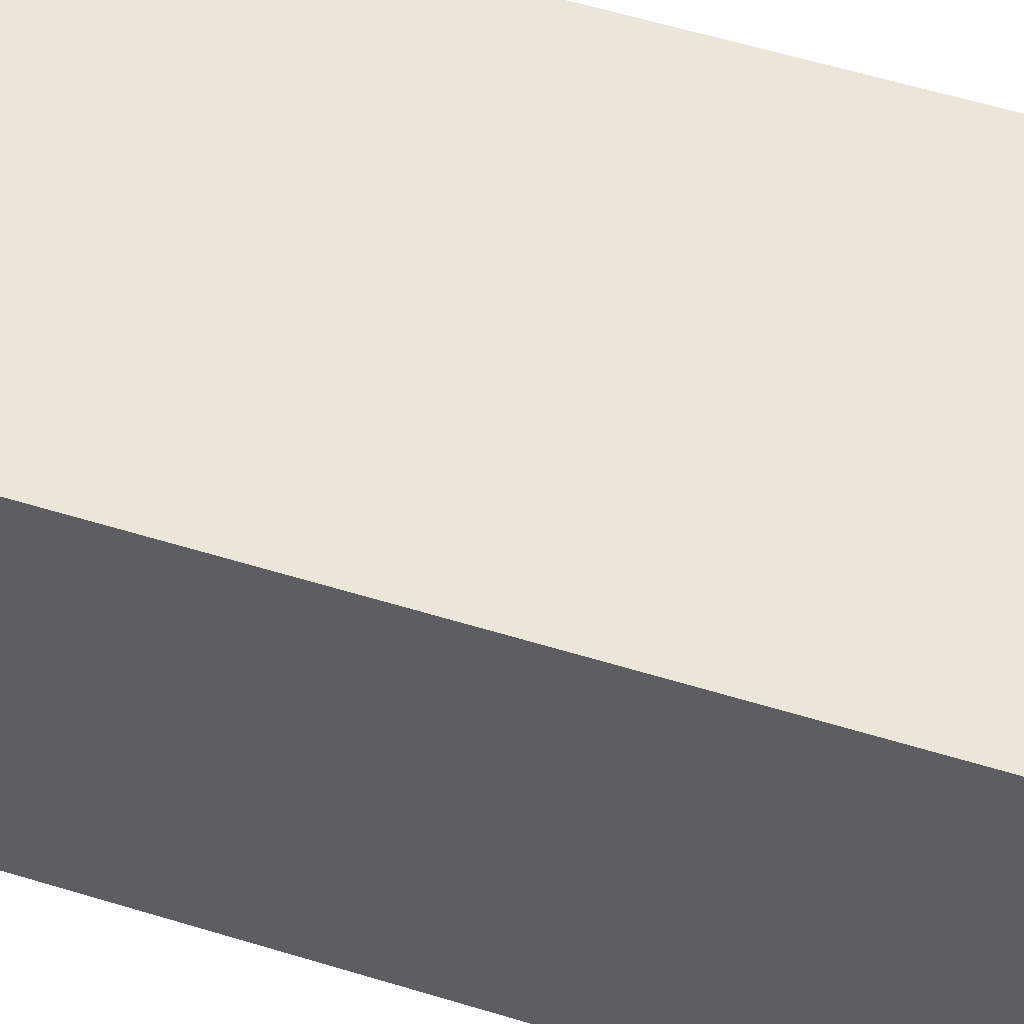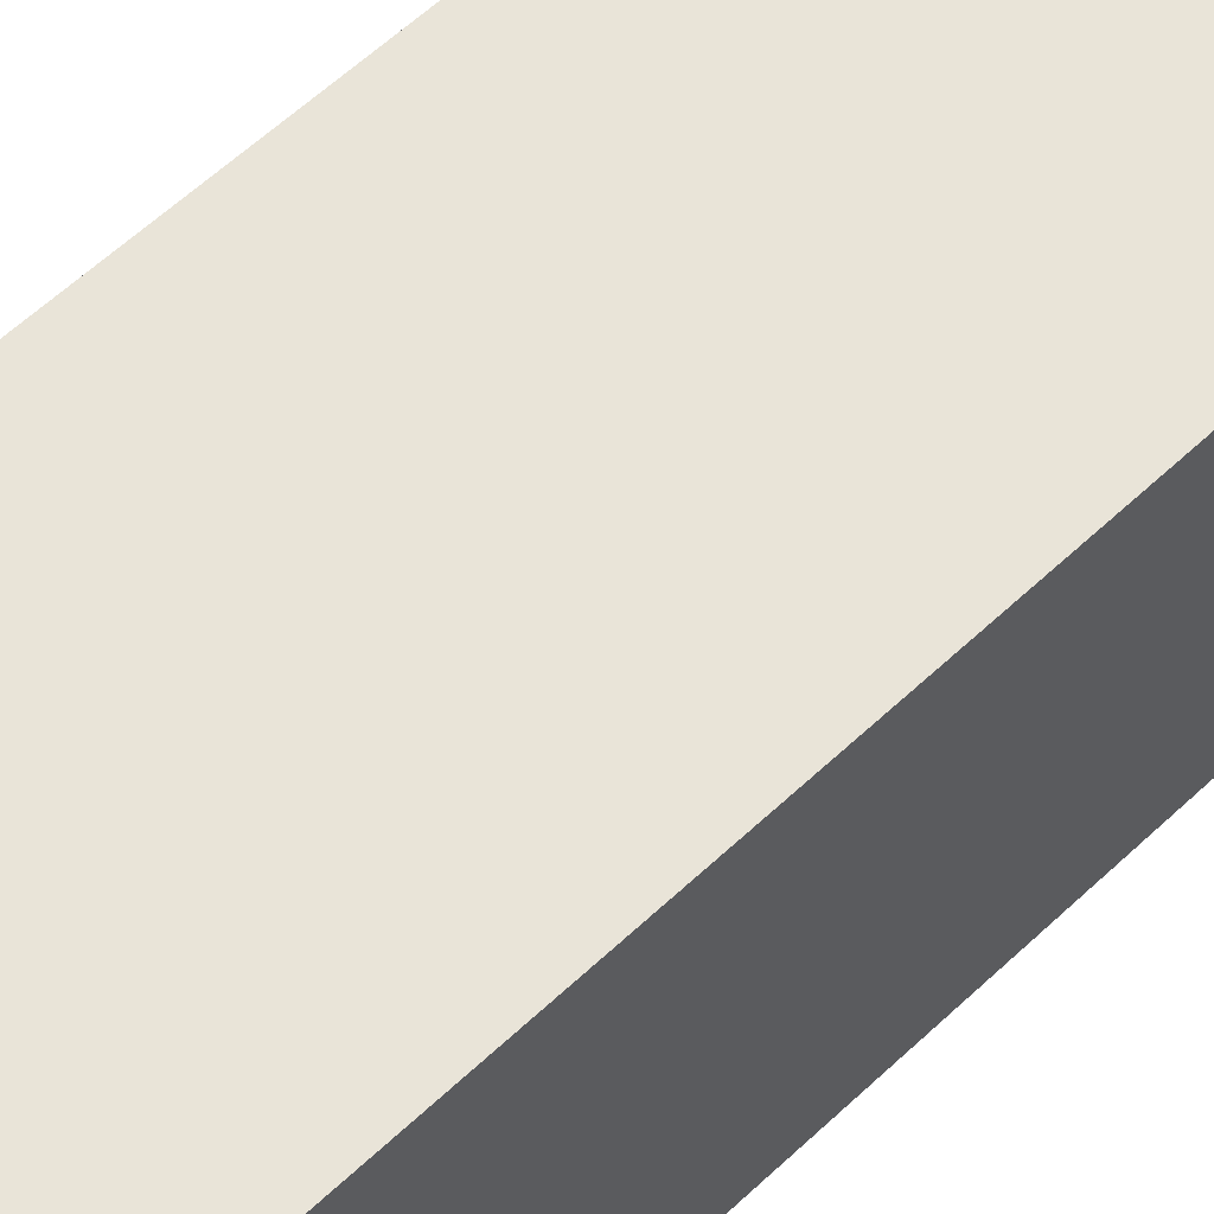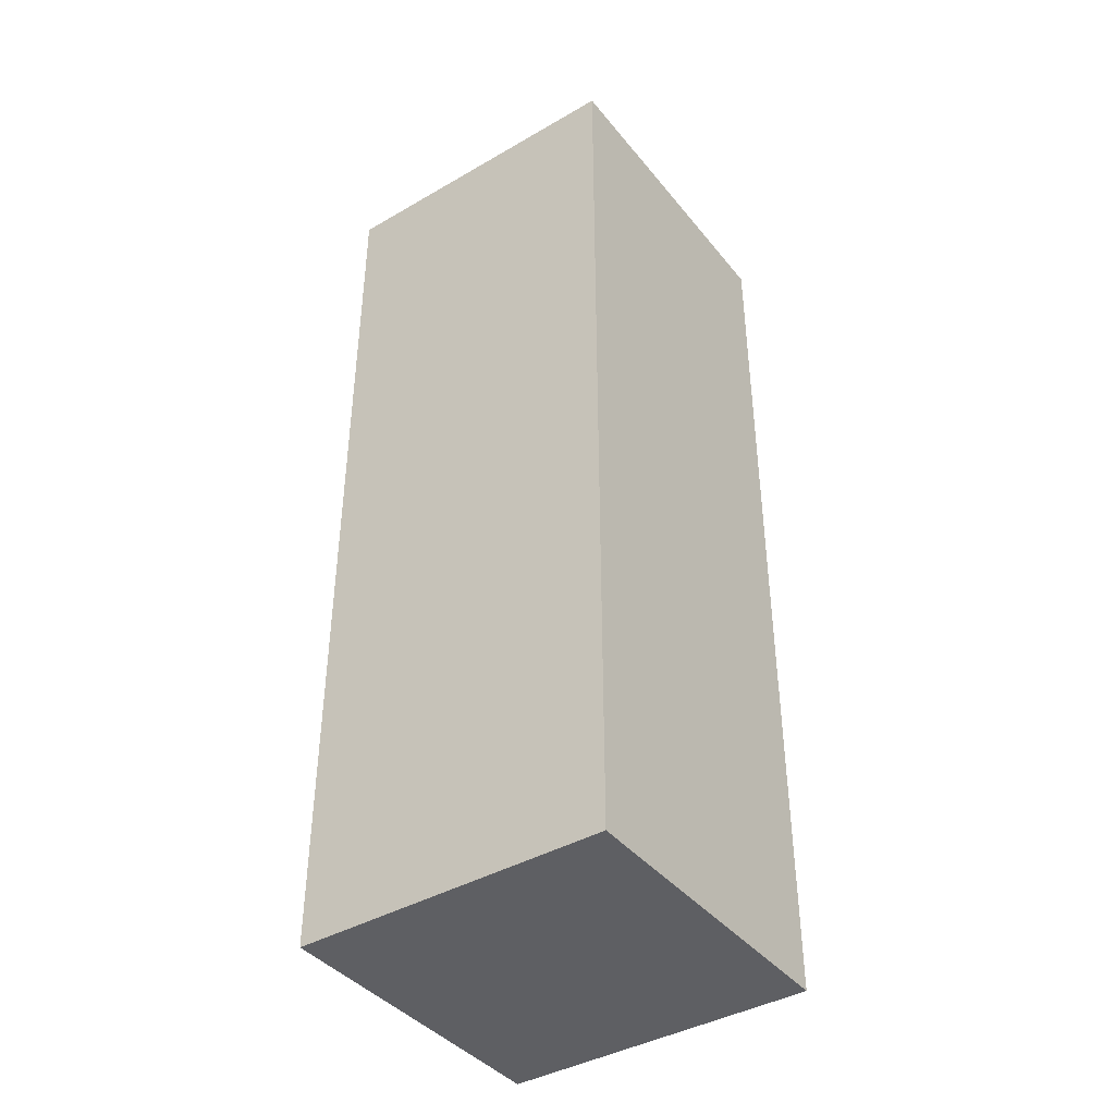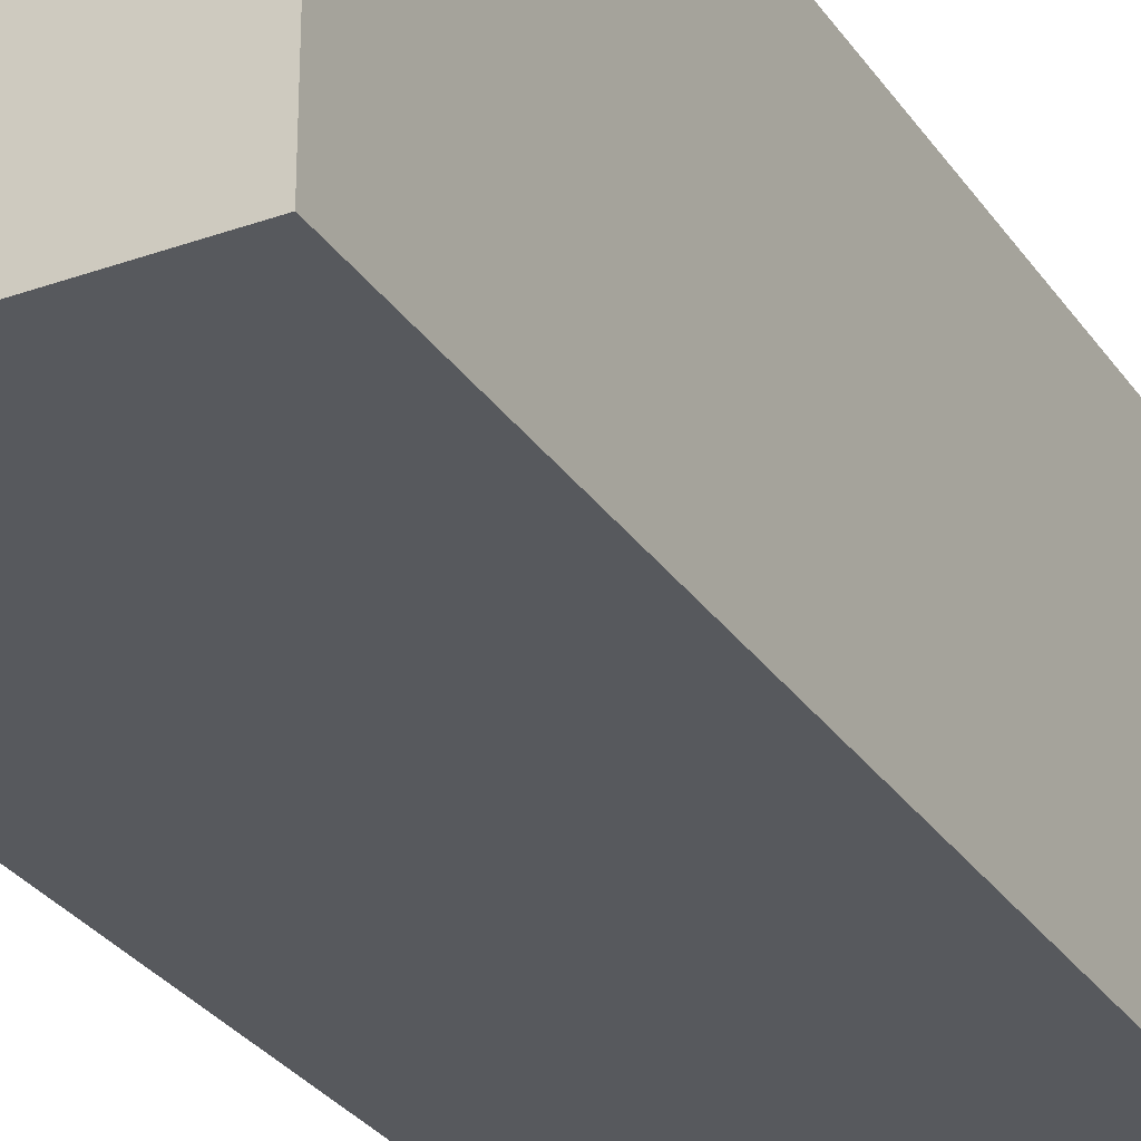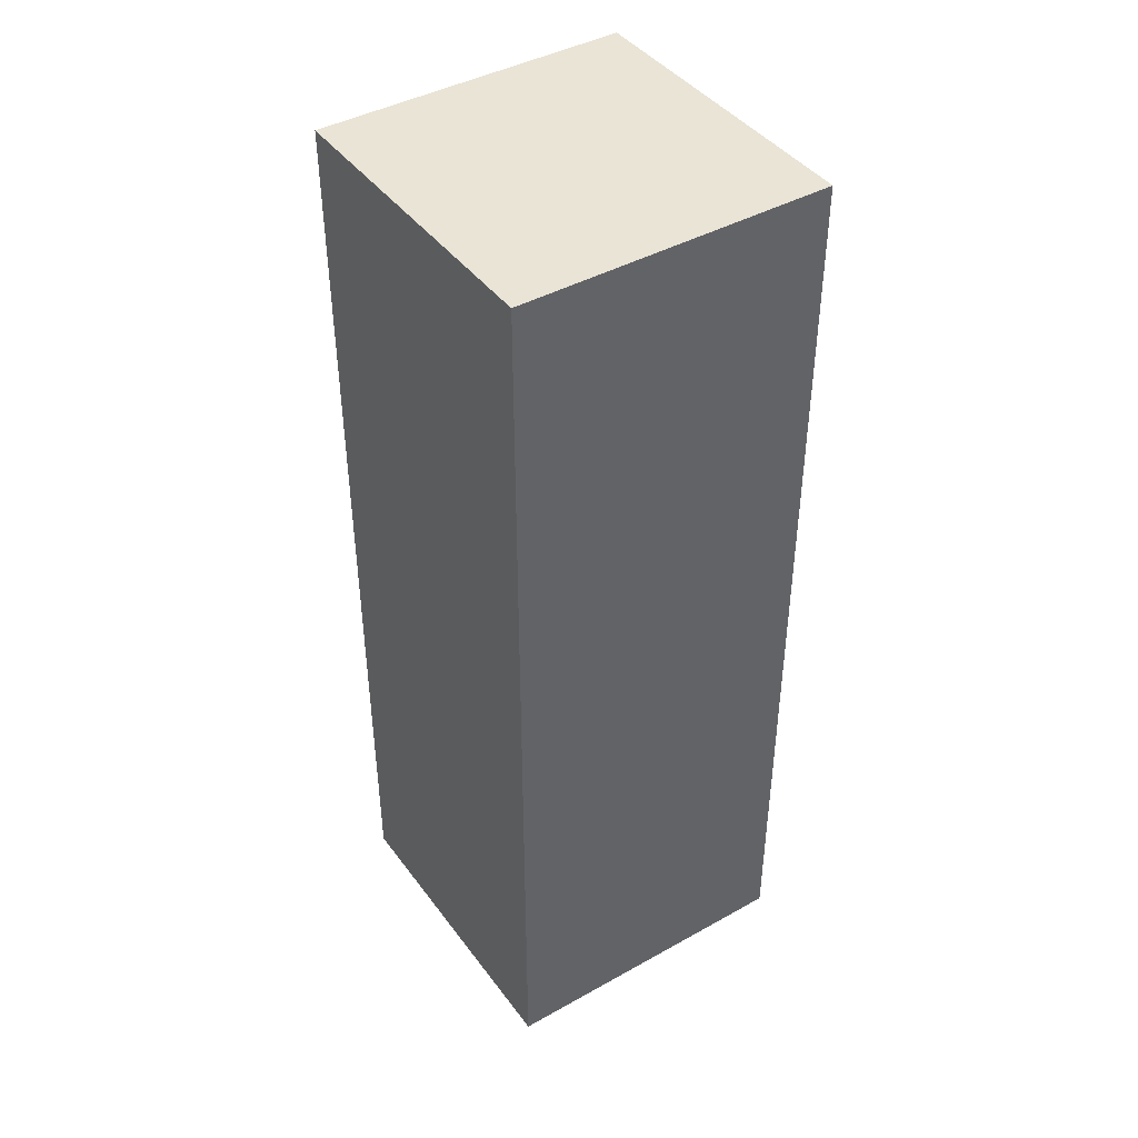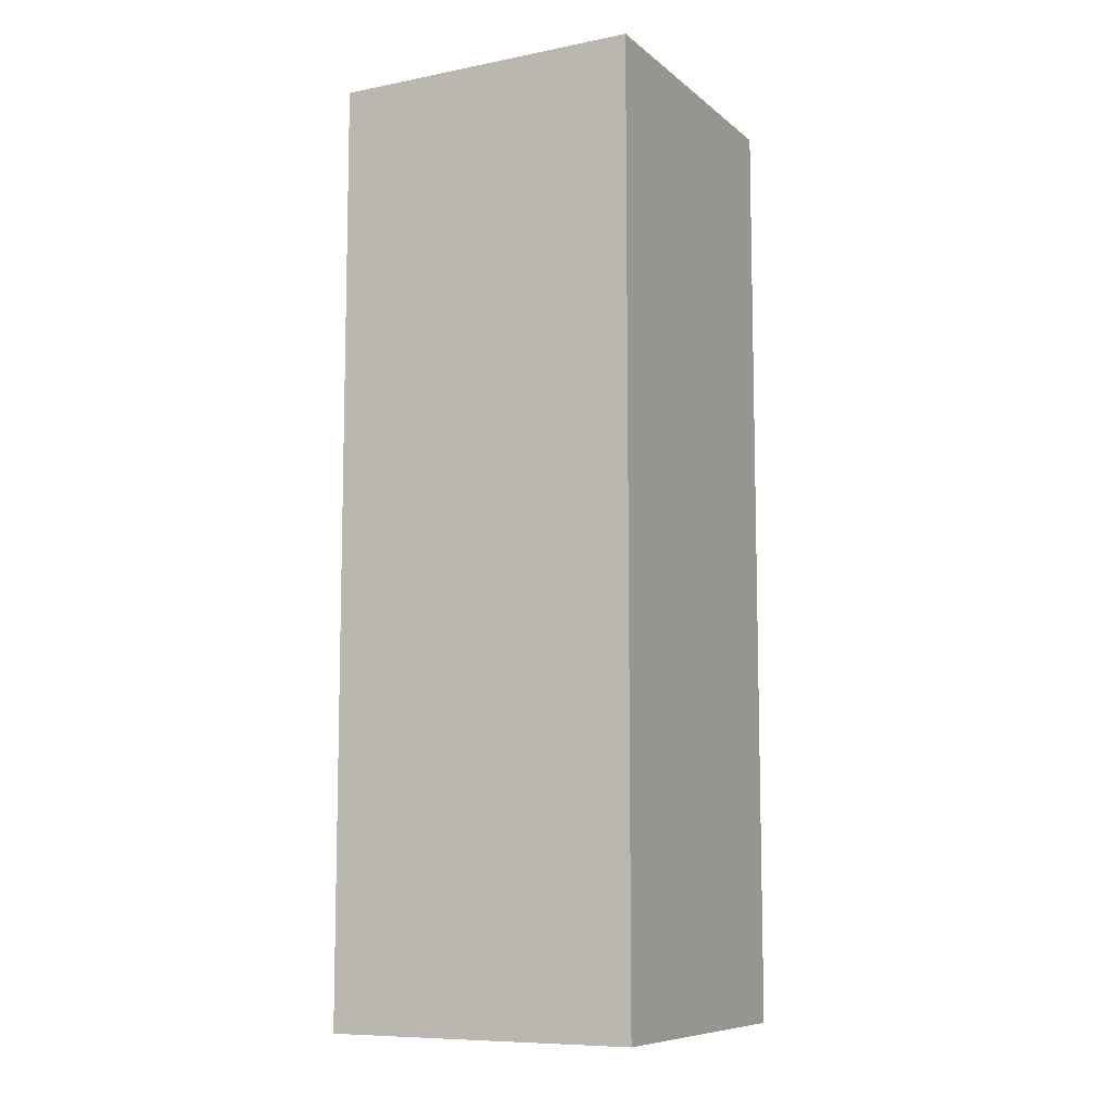
<metadata>
{"format":"obj","ext":"obj","renderer":"f3d","projection":"perspective","resolution":1024,"background":"white","views":[{"elev":55.8,"azim":-72.0,"up":"+Z"},{"elev":60.6,"azim":-133.7,"up":"+Z"},{"elev":-40.9,"azim":-54.8,"up":"+Y"},{"elev":-29.6,"azim":-152.2,"up":"+Z"},{"elev":42.7,"azim":-33.6,"up":"+Y"},{"elev":-9.0,"azim":27.6,"up":"+Y"}]}
</metadata>
<code>
g pb_Mesh354112
v 0 -3 0
v -2 -3 0
v 0 3 0
v -2 3 0
v -2 -3 0
v -2 -3 -2
v -2 3 0
v -2 3 -2
v -2 -3 -2
v 0 -3 -2
v -2 3 -2
v 0 3 -2
v 0 -3 -2
v 0 -3 0
v 0 3 -2
v 0 3 0
v 0 3 0
v -2 3 0
v 0 3 -2
v -2 3 -2
v 0 -3 -2
v -2 -3 -2
v 0 -3 0
v -2 -3 0
g pb_Mesh354112_0
f 3 2 1
f 3 4 2
f 7 6 5
f 7 8 6
f 11 10 9
f 11 12 10
f 15 14 13
f 15 16 14
f 19 18 17
f 19 20 18
f 23 22 21
f 23 24 22

</code>
